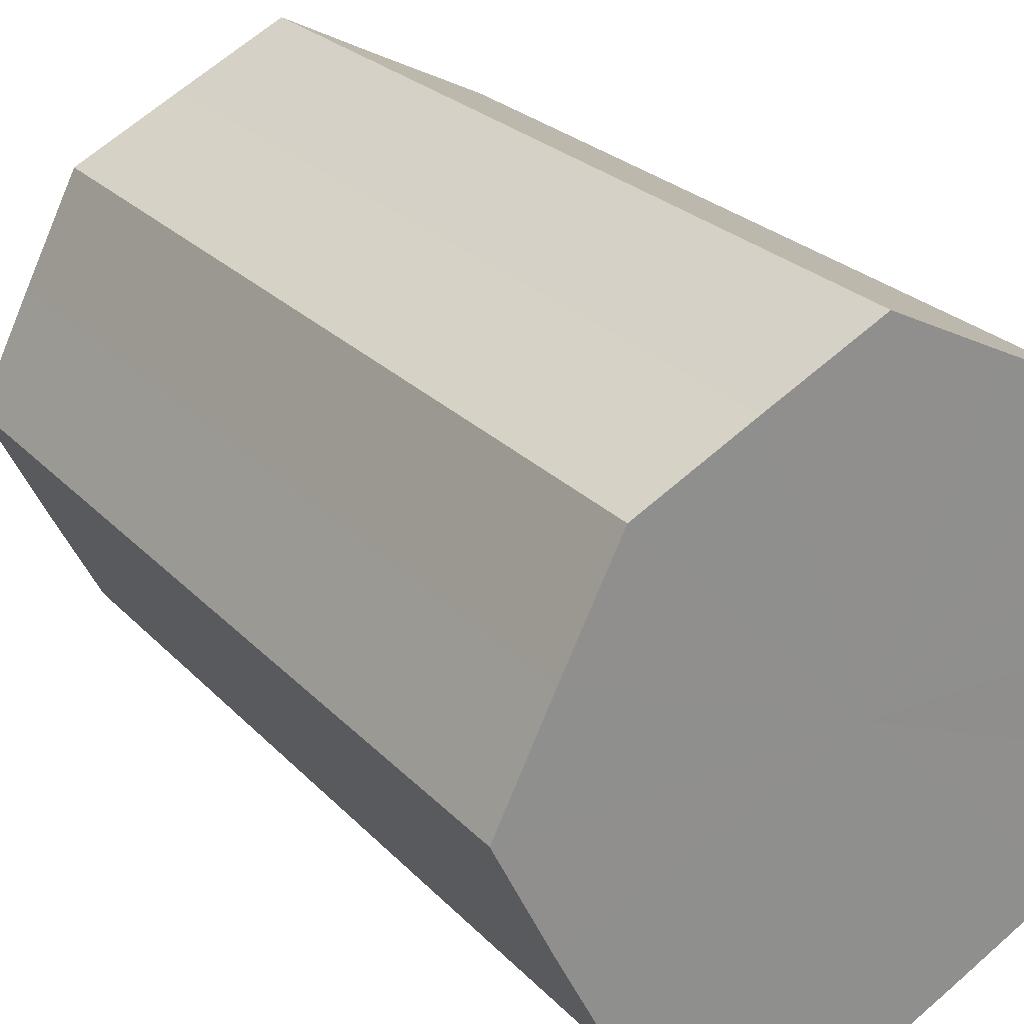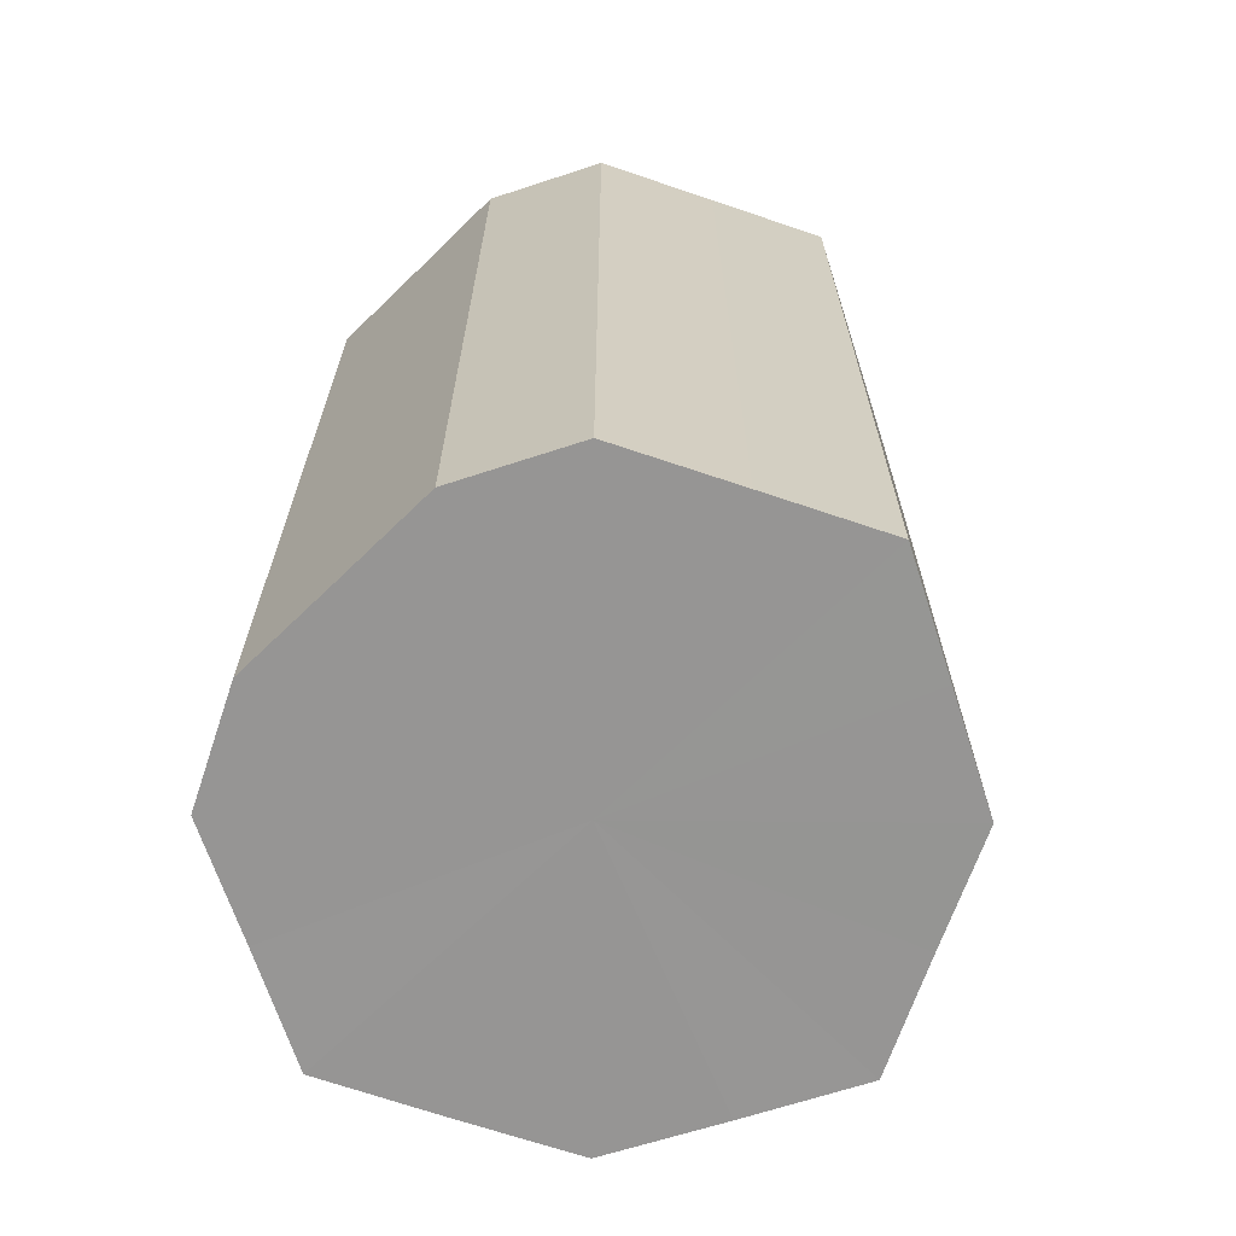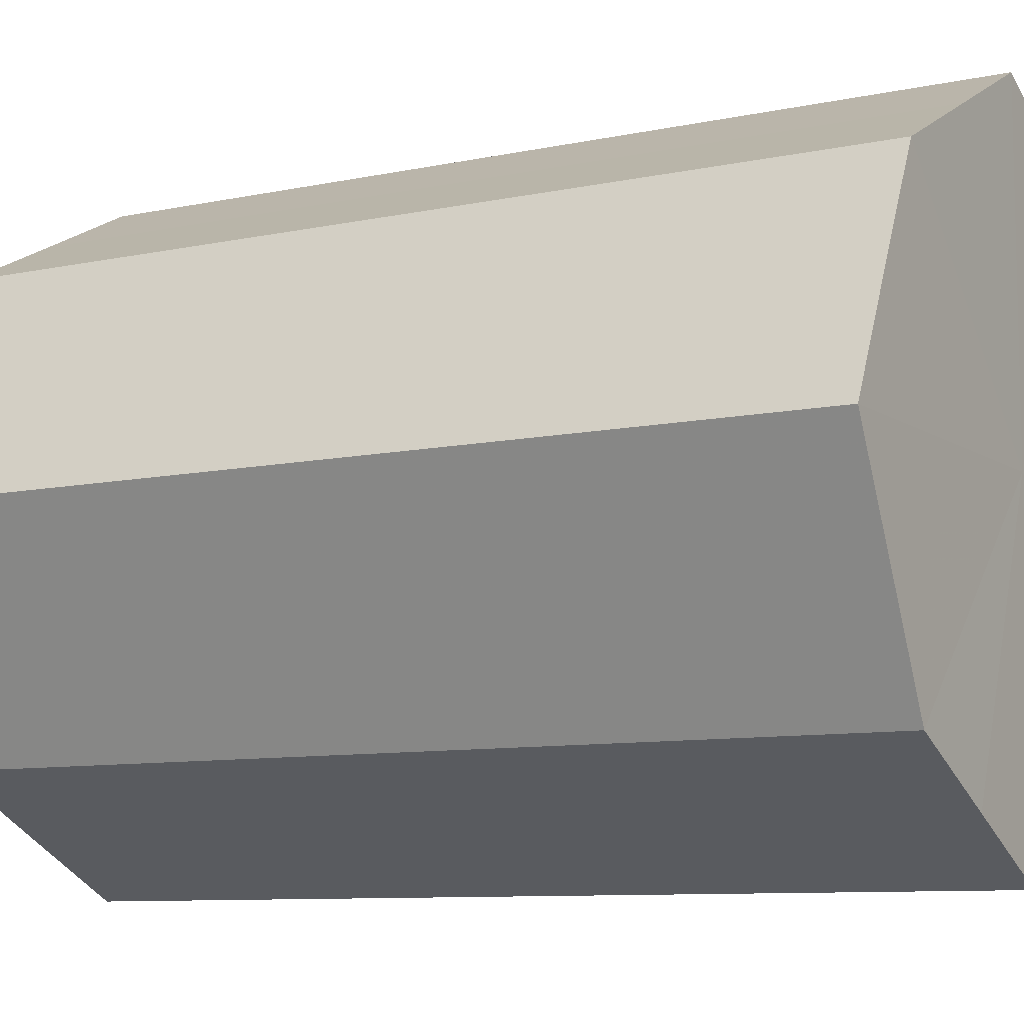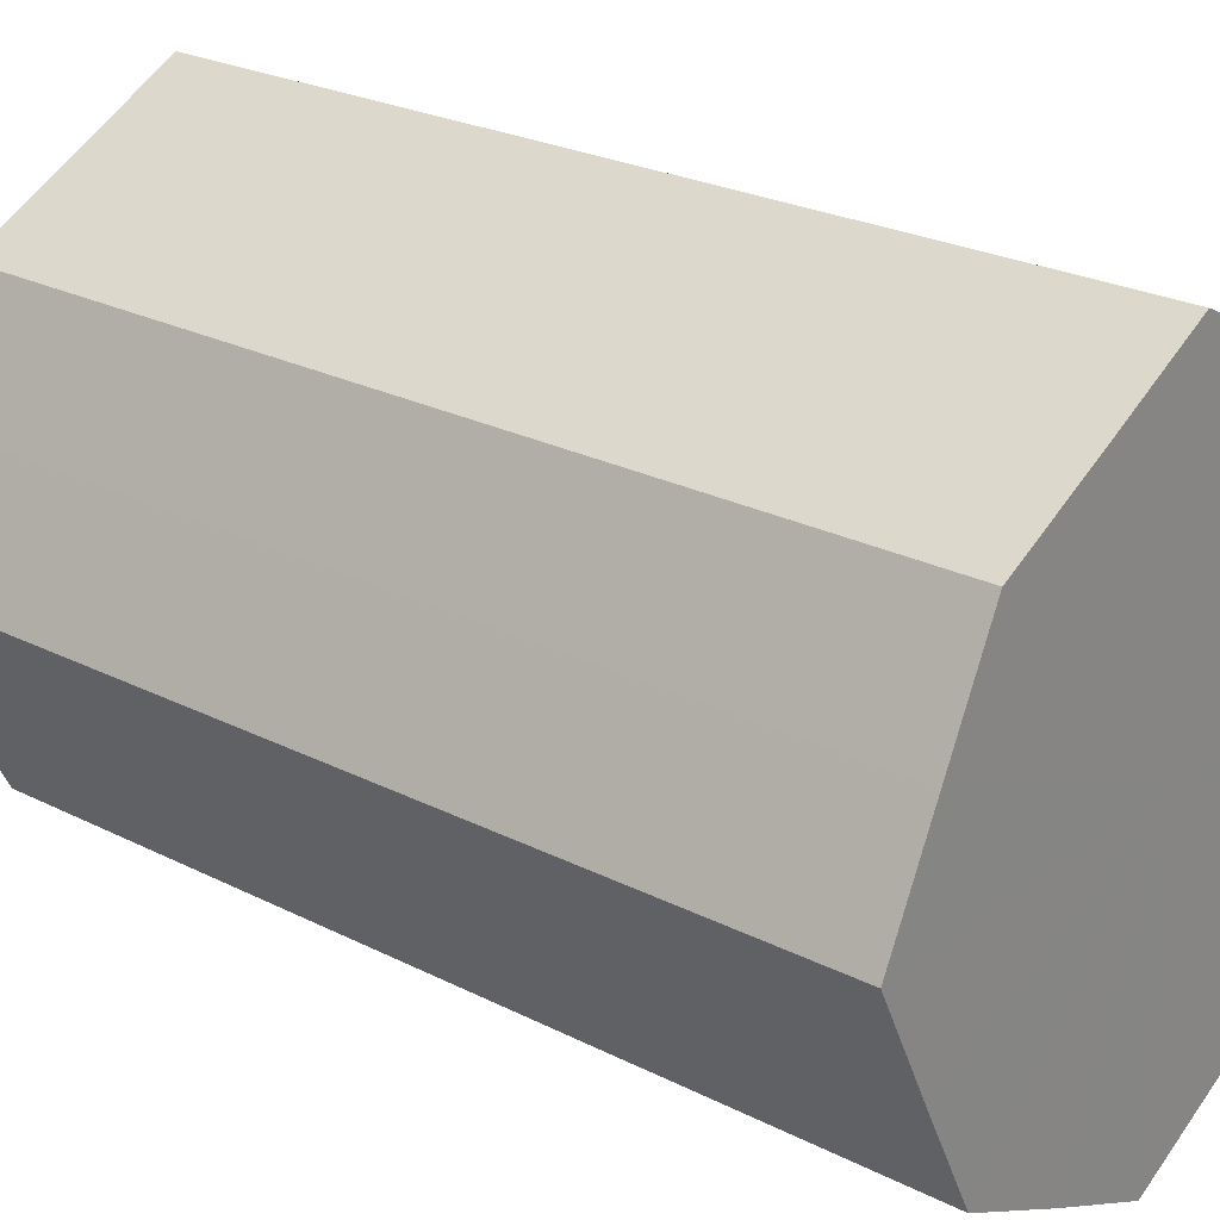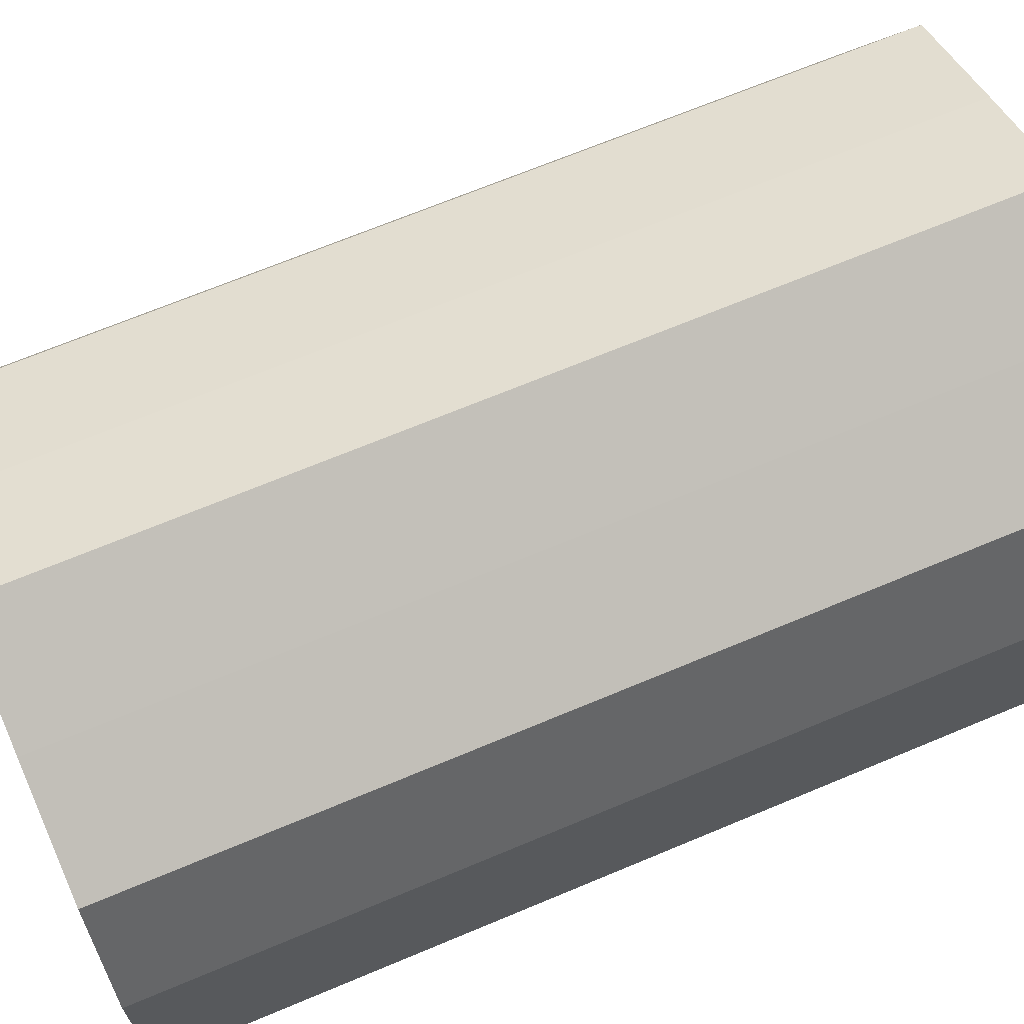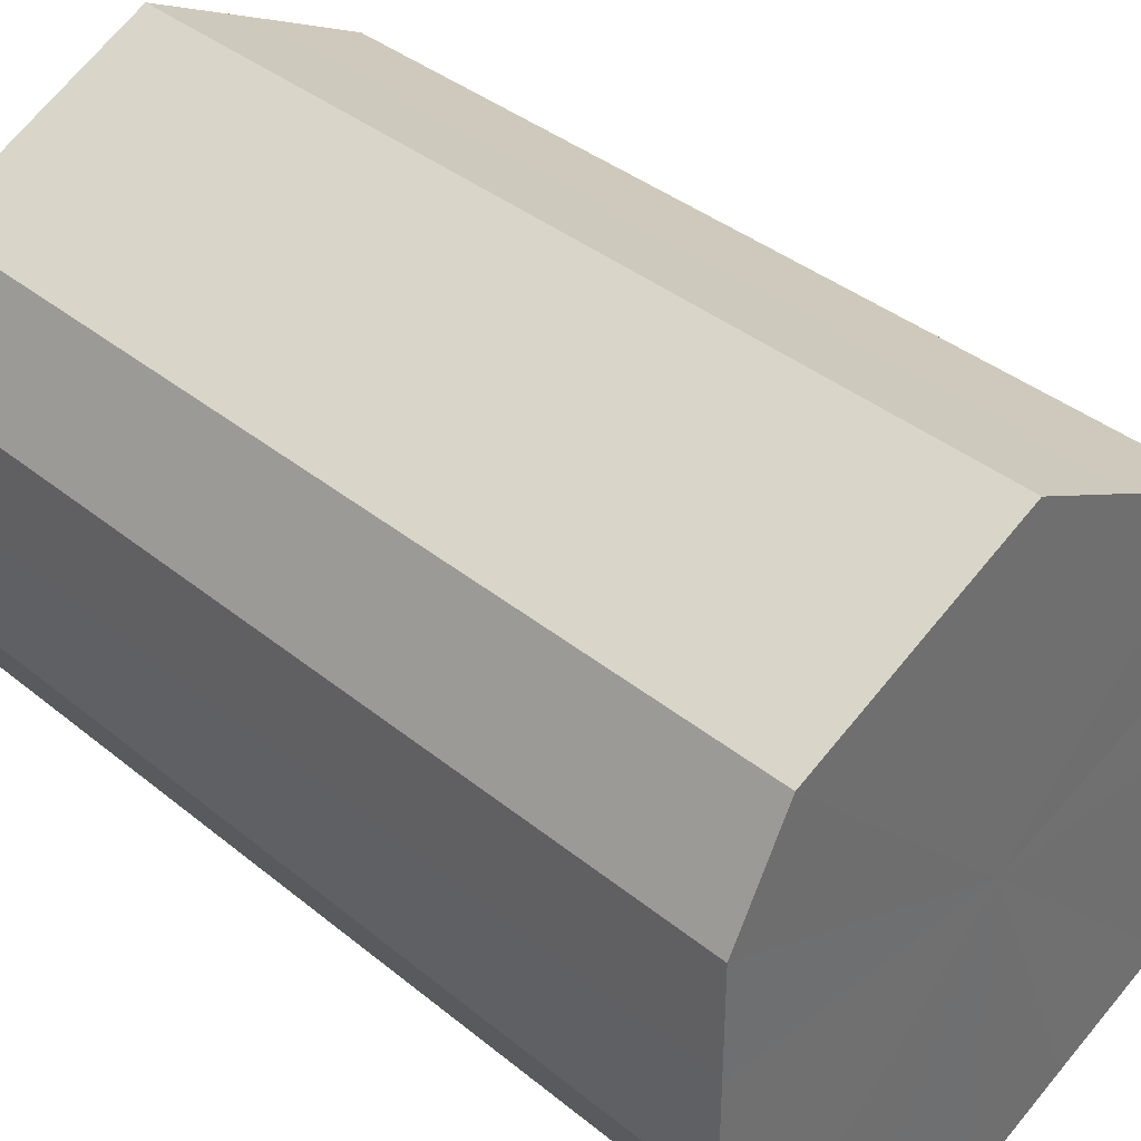
<metadata>
{"format":"obj","ext":"obj","renderer":"f3d","projection":"perspective","resolution":1024,"background":"white","views":[{"elev":25.1,"azim":-32.1,"up":"+Y"},{"elev":-67.6,"azim":134.5,"up":"+Z"},{"elev":-8.9,"azim":-59.9,"up":"+Y"},{"elev":25.1,"azim":-50.7,"up":"+Y"},{"elev":68.5,"azim":67.2,"up":"+Y"},{"elev":38.1,"azim":135.9,"up":"+Y"}]}
</metadata>
<code>
o 23703
v 2229 1873 17.89
v 2229 1873 17.89
v 2229 1873 18.06
v 2229 1873 17.89
v 2229 1873 18.06
v 2229 1873 17.89
v 2229 1873 18.06
v 2229 1873 17.89
v 2229 1873 18.06
v 2229 1873 17.89
v 2229 1873 18.06
v 2229 1873 17.89
v 2229 1873 18.06
v 2229 1873 17.89
v 2229 1873 18.06
v 2228 1873 17.89
v 2229 1873 18.06
v 2229 1873 17.89
v 2229 1873 18.06
v 2228 1873 17.89
v 2228 1873 18.06
v 2228 1873 17.89
v 2228 1873 18.06
v 2228 1873 17.89
v 2228 1873 18.06
v 2228 1873 17.89
v 2228 1873 18.06
v 2228 1873 17.89
v 2228 1873 18.06
v 2228 1873 17.89
v 2228 1873 18.06
v 2228 1873 18.06
v 2229 1873 18.06
v 2229 1873 17.89
v 2229 1873 18.06
v 2229 1873 17.89
v 2229 1873 18.06
v 2229 1873 18.06
v 2229 1873 17.89
v 2229 1873 18.06
v 2229 1873 17.89
v 2229 1873 17.89
v 2229 1873 18.06
v 2229 1873 18.06
v 2229 1873 17.89
v 2229 1873 18.06
v 2229 1873 17.89
v 2229 1873 17.89
v 2229 1873 18.06
v 2228 1873 18.06
v 2229 1873 17.89
v 2228 1873 18.06
v 2228 1873 17.89
v 2228 1873 17.89
v 2228 1873 18.06
v 2228 1873 18.06
v 2228 1873 17.89
v 2228 1873 18.06
v 2228 1873 17.89
v 2228 1873 17.89
v 2228 1873 18.06
v 2228 1873 18.06
v 2228 1873 17.89
v 2228 1873 17.89
v 2229 1873 17.89
v 2229 1873 17.89
v 2229 1873 17.89
v 2229 1873 17.89
v 2229 1873 17.89
v 2229 1873 17.89
v 2229 1873 17.89
v 2229 1873 17.89
v 2229 1873 17.89
v 2228 1873 17.89
v 2229 1873 17.89
v 2228 1873 17.89
v 2228 1873 17.89
v 2228 1873 17.89
v 2228 1873 17.89
v 2228 1873 17.89
v 2228 1873 17.89
v 2229 1873 18.06
v 2229 1873 18.06
v 2229 1873 18.06
v 2229 1873 18.06
v 2229 1873 18.06
v 2229 1873 18.06
v 2229 1873 18.06
v 2229 1873 18.06
v 2229 1873 18.06
v 2229 1873 18.06
v 2228 1873 18.06
v 2228 1873 18.06
v 2228 1873 18.06
v 2228 1873 18.06
v 2228 1873 18.06
v 2228 1873 18.06
v 2228 1873 18.06
f 1 2 3
f 2 4 5
f 6 1 7
f 4 8 9
f 10 6 11
f 8 12 13
f 14 10 15
f 12 16 17
f 18 14 19
f 16 20 21
f 22 18 23
f 20 24 25
f 26 22 27
f 24 28 29
f 30 26 31
f 28 30 32
f 33 34 35
f 35 36 37
f 38 39 33
f 40 41 38
f 37 42 43
f 44 45 40
f 46 47 44
f 43 48 49
f 50 51 46
f 52 53 50
f 49 54 55
f 56 57 52
f 58 59 56
f 55 60 61
f 62 63 58
f 61 64 62
f 65 66 67
f 65 68 66
f 65 67 69
f 65 70 68
f 65 69 71
f 65 72 70
f 65 71 73
f 65 74 72
f 65 73 75
f 65 76 74
f 65 75 77
f 65 78 76
f 65 77 79
f 65 80 78
f 65 79 81
f 65 81 80
f 82 83 84
f 82 85 83
f 82 84 86
f 82 87 85
f 82 86 88
f 82 89 87
f 82 88 90
f 82 91 89
f 82 90 92
f 82 93 91
f 82 92 94
f 82 95 93
f 82 94 96
f 82 97 95
f 82 96 98
f 82 98 97

</code>
